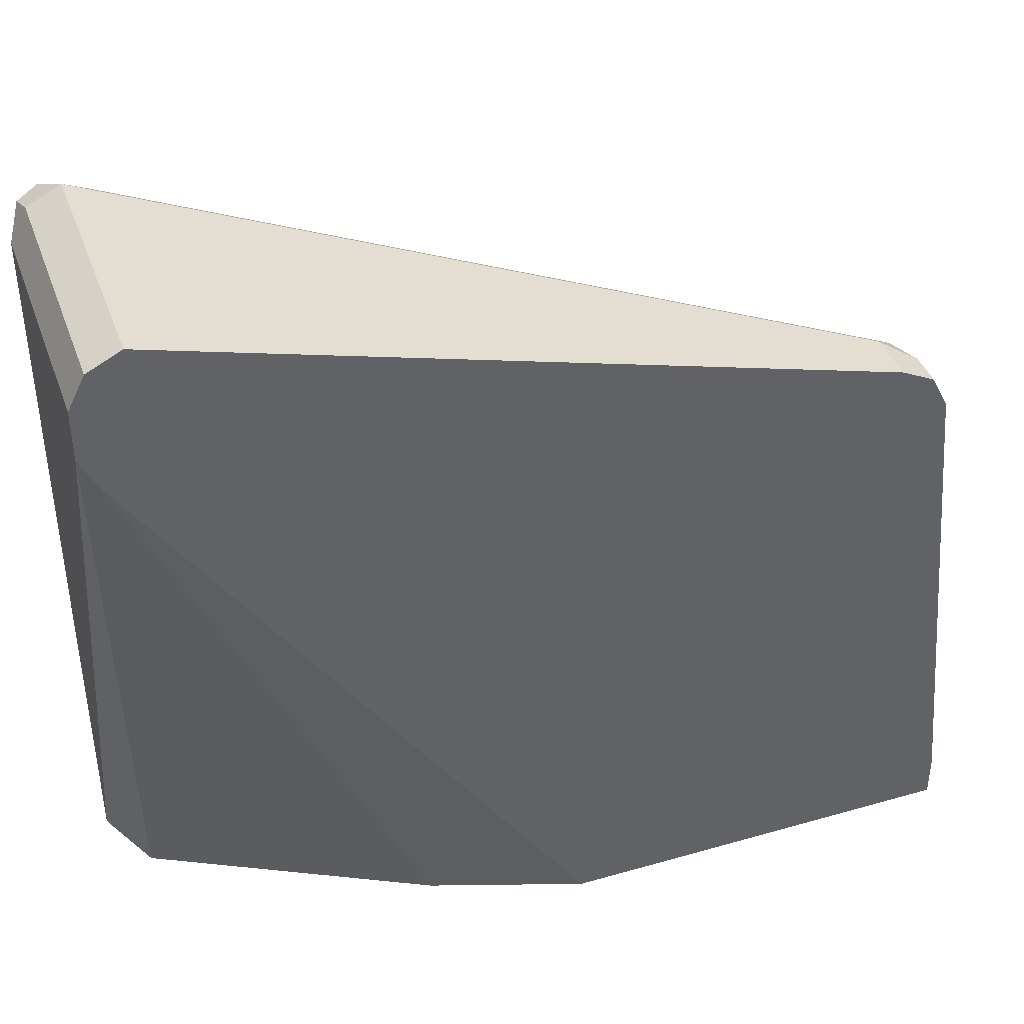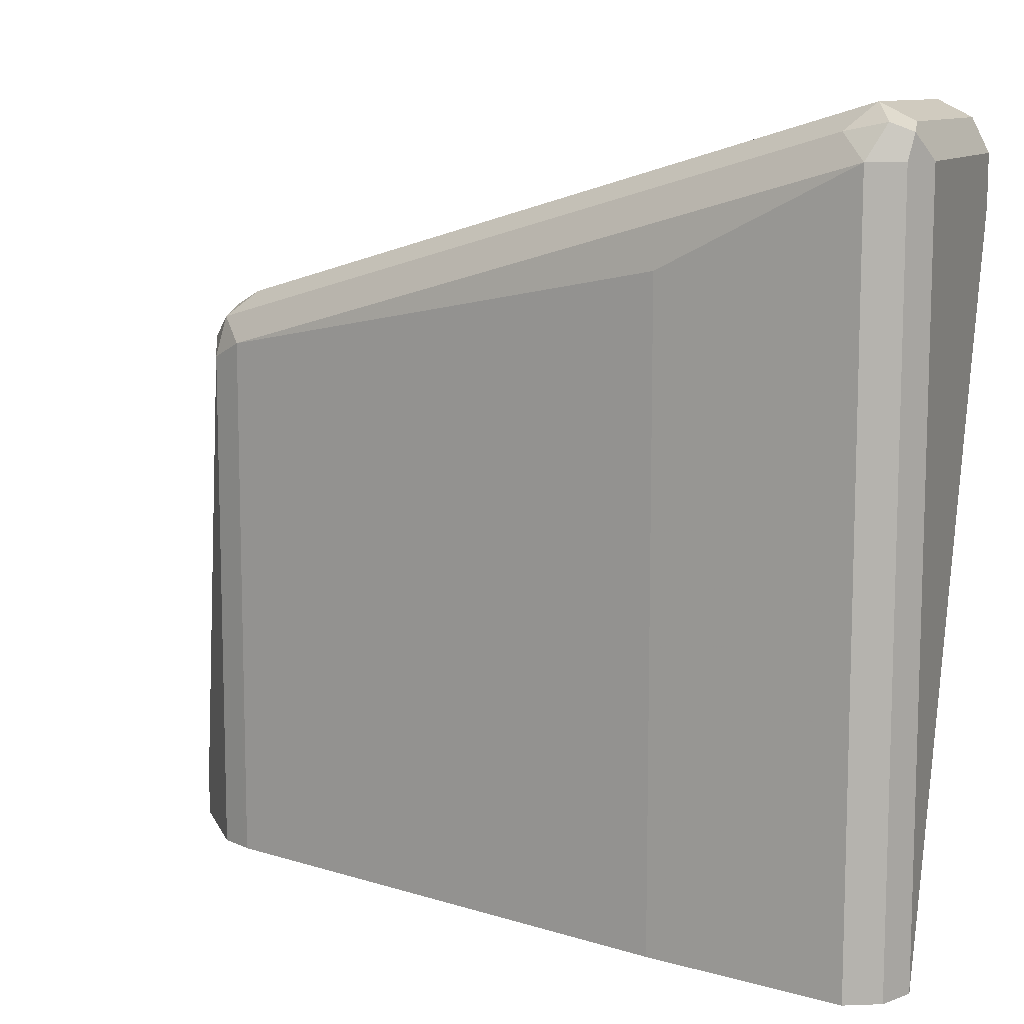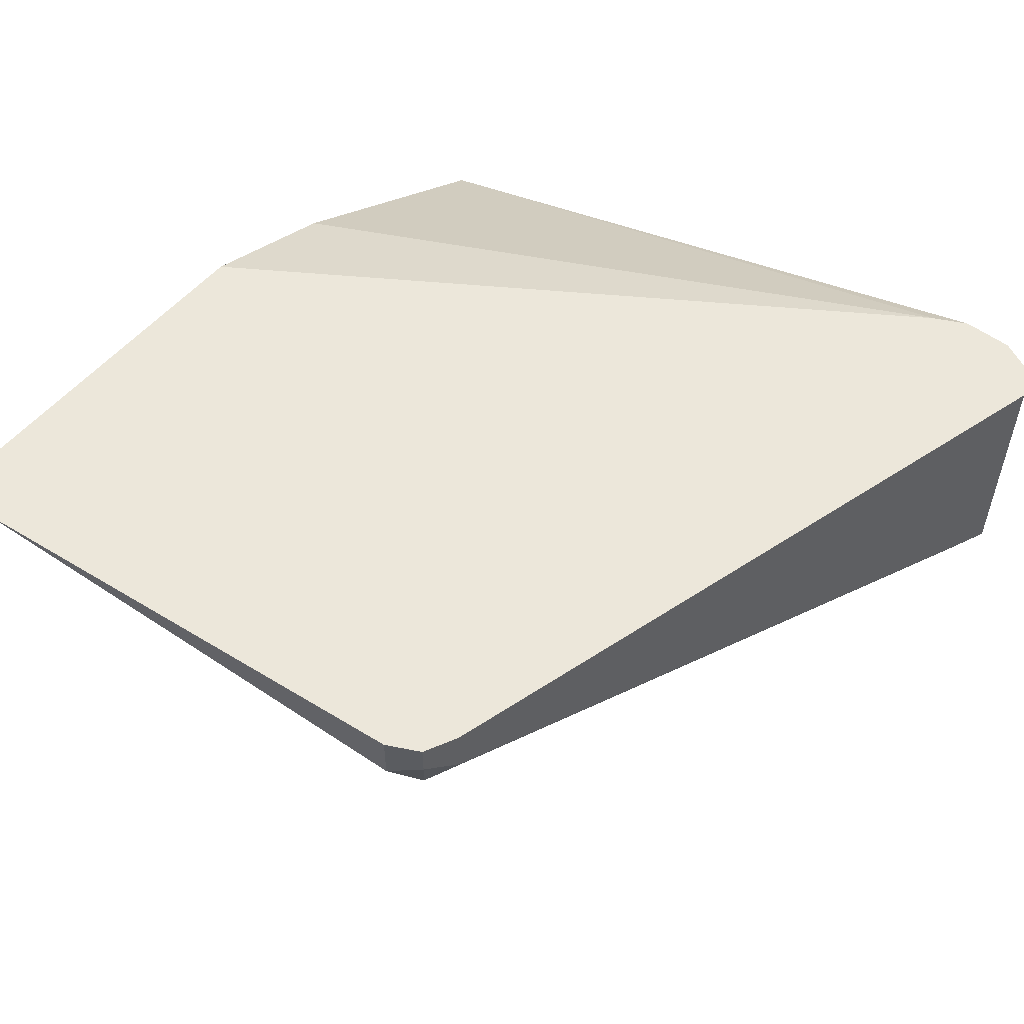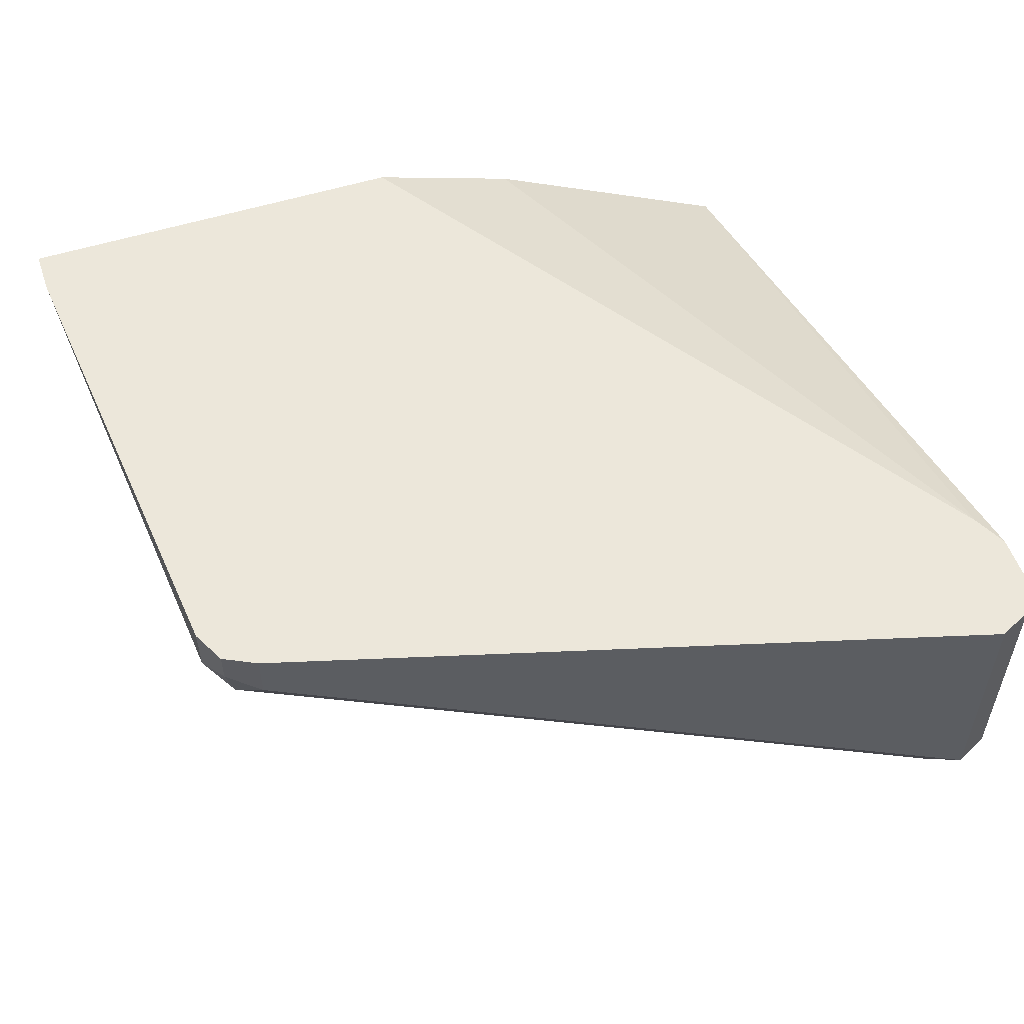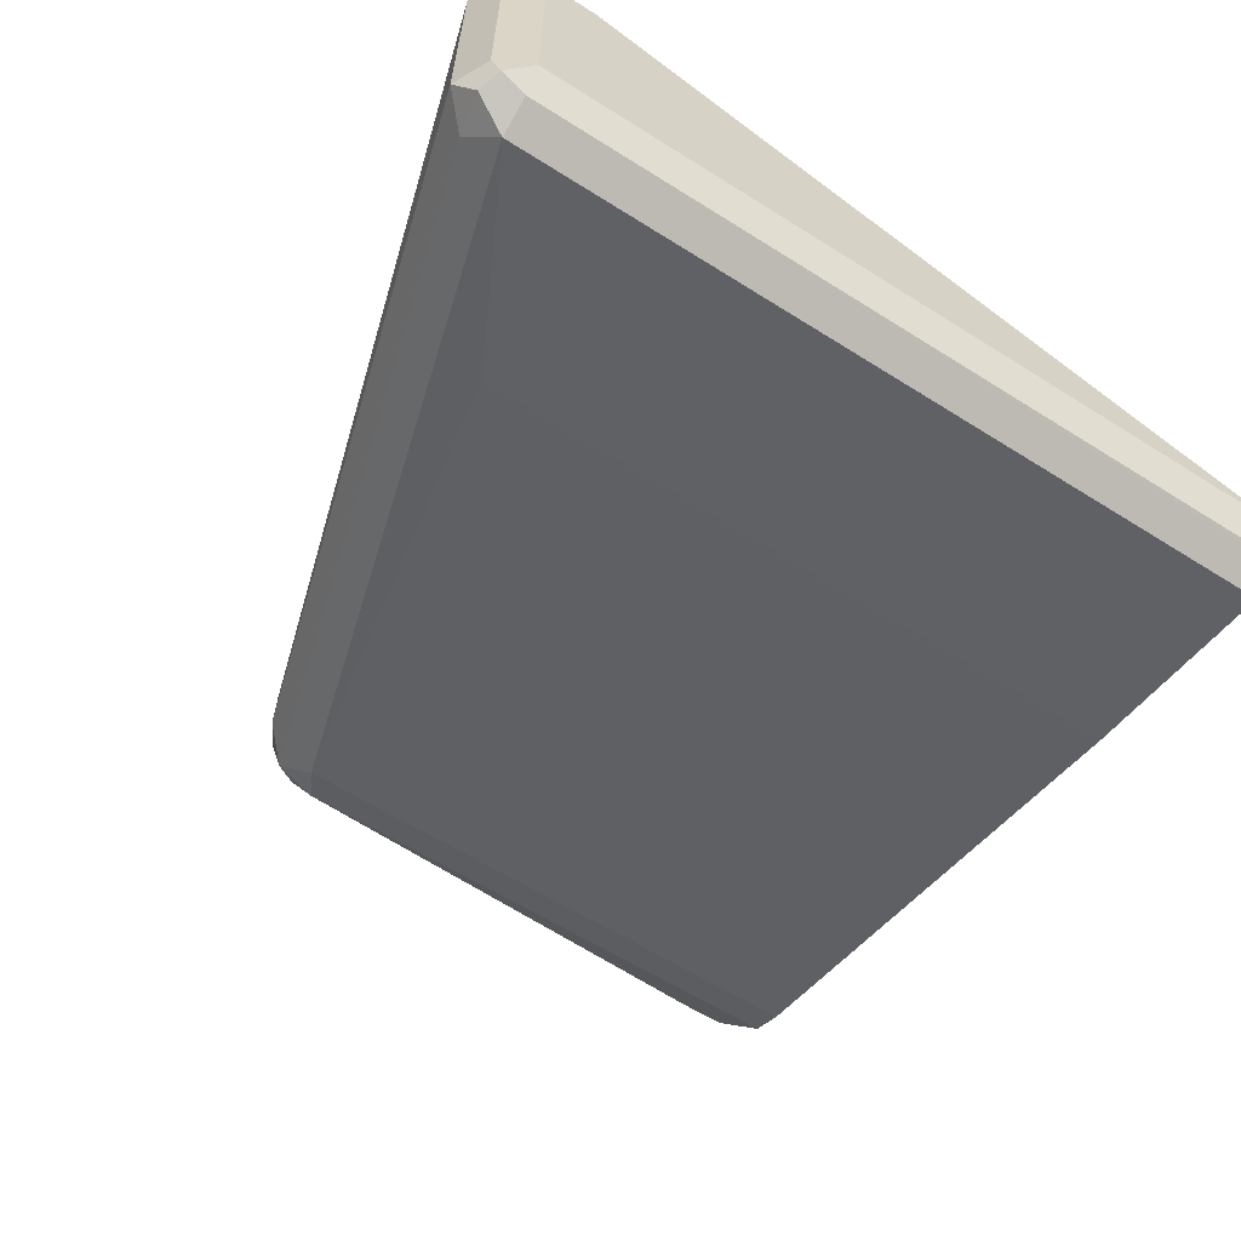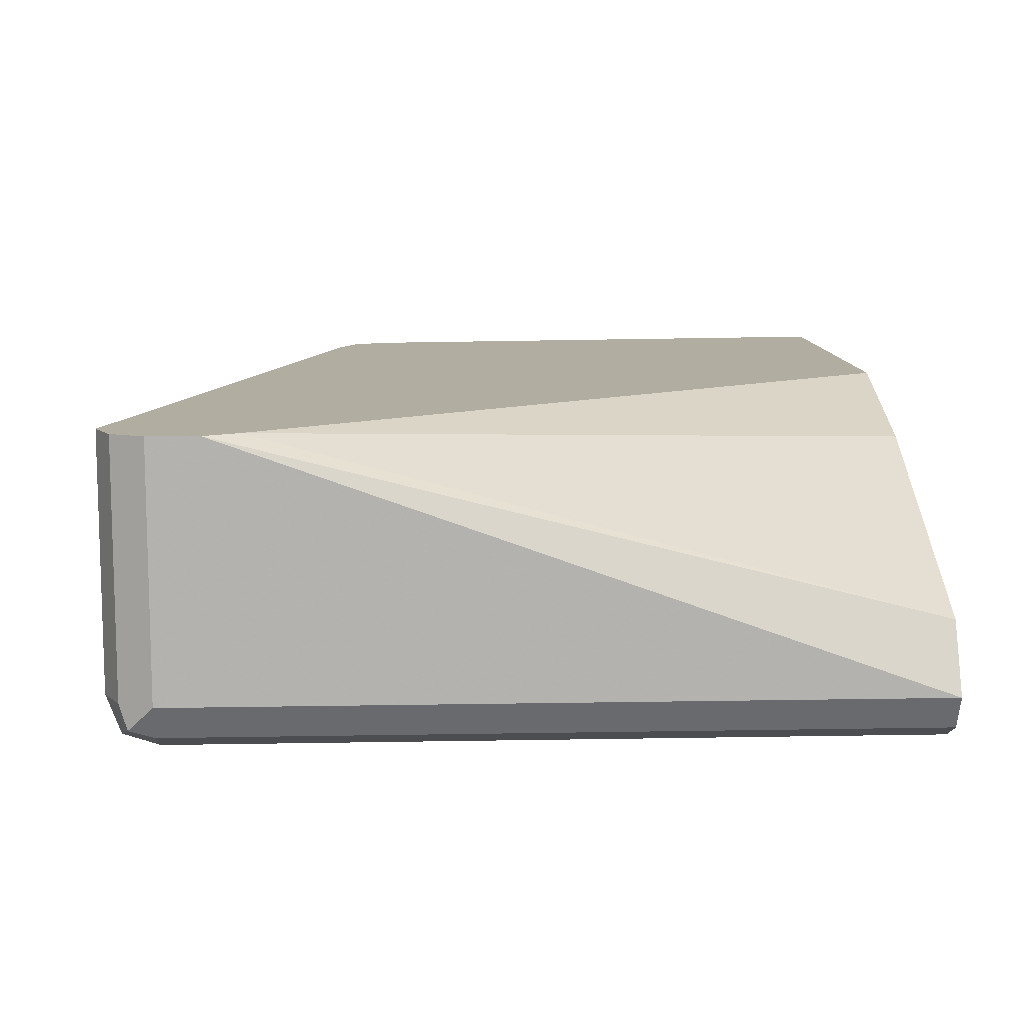
<metadata>
{"format":"obj","ext":"obj","renderer":"f3d","projection":"perspective","resolution":1024,"background":"white","views":[{"elev":40.8,"azim":160.7,"up":"+Z"},{"elev":10.3,"azim":21.4,"up":"+Z"},{"elev":53.3,"azim":-51.2,"up":"+Y"},{"elev":53.9,"azim":-18.6,"up":"+Y"},{"elev":-61.6,"azim":57.4,"up":"+Y"},{"elev":10.5,"azim":87.3,"up":"+Y"}]}
</metadata>
<code>
v 0.8509 -0.3699 0.02058
v 0.8509 -0.2776 0.2774
v 0.8509 -0.3699 0.2959
v 0.8447 -0.3823 0.02058
v 0.8385 -0.3453 0.02058
v 0.8509 -0.2776 0.2959
v 0.8447 -0.2776 0.2651
v 0.8447 -0.3699 0.3083
v 0.8462 -0.3792 0.3052
v 0.8447 -0.3823 0.2959
v 0.8433 -0.3829 0.02058
v 0.8179 -0.335 0.02058
v 0.8447 -0.2776 0.3083
v 0.7645 -0.3083 0.02058
v 0.7399 -0.296 0.02058
v 0.6847 -0.2776 0.02058
v 0.8446 -0.2776 0.3083
v 0.8323 -0.3699 0.3144
v 0.8385 -0.3823 0.3083
v 0.8323 -0.3884 0.2959
v 0.8323 -0.3884 0.02058
v 0.5367 -0.2776 0.02058
v 0.8323 -0.2776 0.3144
v 0.8231 -0.3792 0.3052
v 0.5734 -0.296 0.2405
v 0.7583 -0.3699 0.259
v 0.5734 -0.3145 0.222
v 0.7583 -0.3699 0.02058
v 0.5611 -0.3083 0.02058
v 0.5367 -0.2776 0.03715
v 0.5734 -0.2776 0.2405
v 0.5642 -0.3052 0.2312
v 0.5611 -0.2898 0.2343
v 0.5611 -0.3083 0.2158
v 0.5714 -0.3134 0.02058
v 0.5734 -0.3145 0.02058
v 0.5549 -0.296 0.222
v 0.5549 -0.2776 0.222
v 0.5611 -0.2776 0.2343
f 20 28 21
f 20 26 28
f 19 24 20
f 18 32 24
f 18 25 32
f 18 31 25
f 18 23 31
f 8 18 9
f 17 23 18
f 11 20 21
f 10 20 11
f 10 19 20
f 9 19 10
f 9 18 19
f 20 24 32
f 18 24 19
f 20 32 27
f 27 34 35
f 22 29 34
f 8 17 18
f 33 38 37
f 33 39 38
f 32 37 34
f 32 33 37
f 30 34 37
f 30 37 38
f 20 27 26
f 29 35 34
f 27 32 34
f 26 36 28
f 26 27 36
f 25 33 32
f 25 39 33
f 25 31 39
f 22 34 30
f 27 35 36
f 8 13 17
f 4 10 11
f 7 14 15
f 1 14 12
f 1 15 14
f 1 16 15
f 1 22 16
f 1 29 22
f 1 35 29
f 1 36 35
f 1 28 36
f 1 21 28
f 1 11 21
f 1 4 11
f 7 15 16
f 1 3 10
f 1 6 3
f 1 2 6
f 1 12 5
f 1 5 2
f 1 10 4
f 2 7 16
f 2 5 7
f 7 12 14
f 3 9 10
f 3 8 9
f 3 13 8
f 3 6 13
f 2 13 6
f 5 12 7
f 2 23 17
f 2 31 23
f 2 39 31
f 2 38 39
f 2 30 38
f 2 22 30
f 2 17 13
f 2 16 22

</code>
